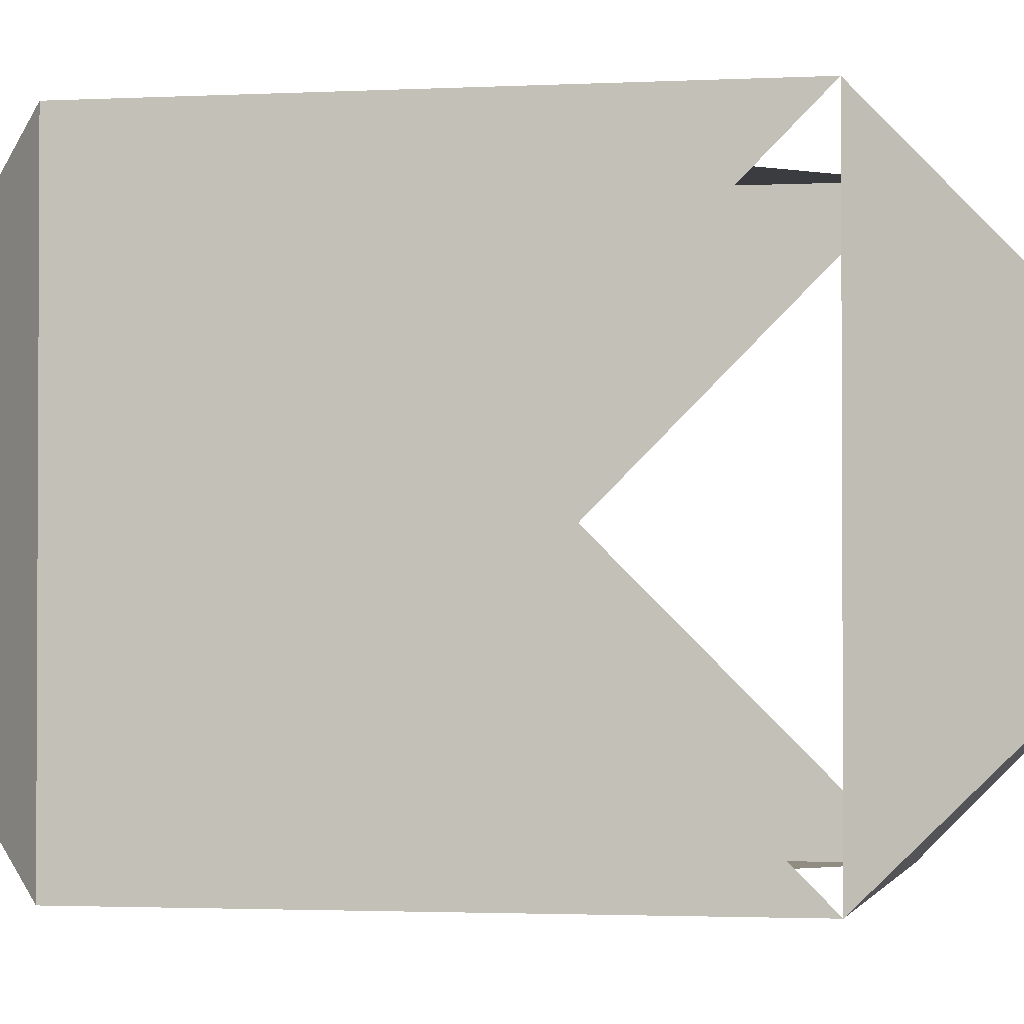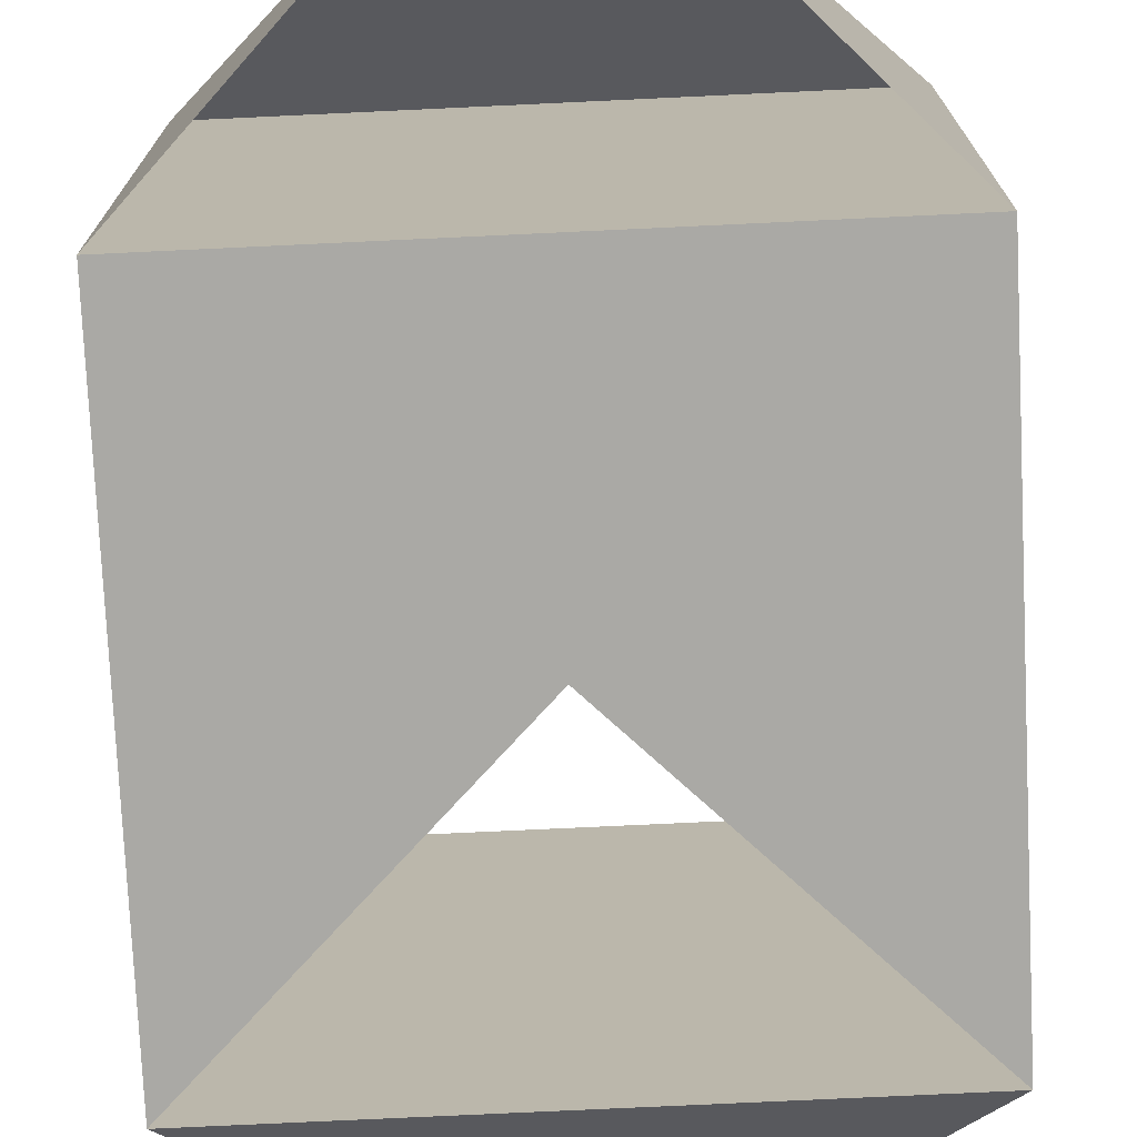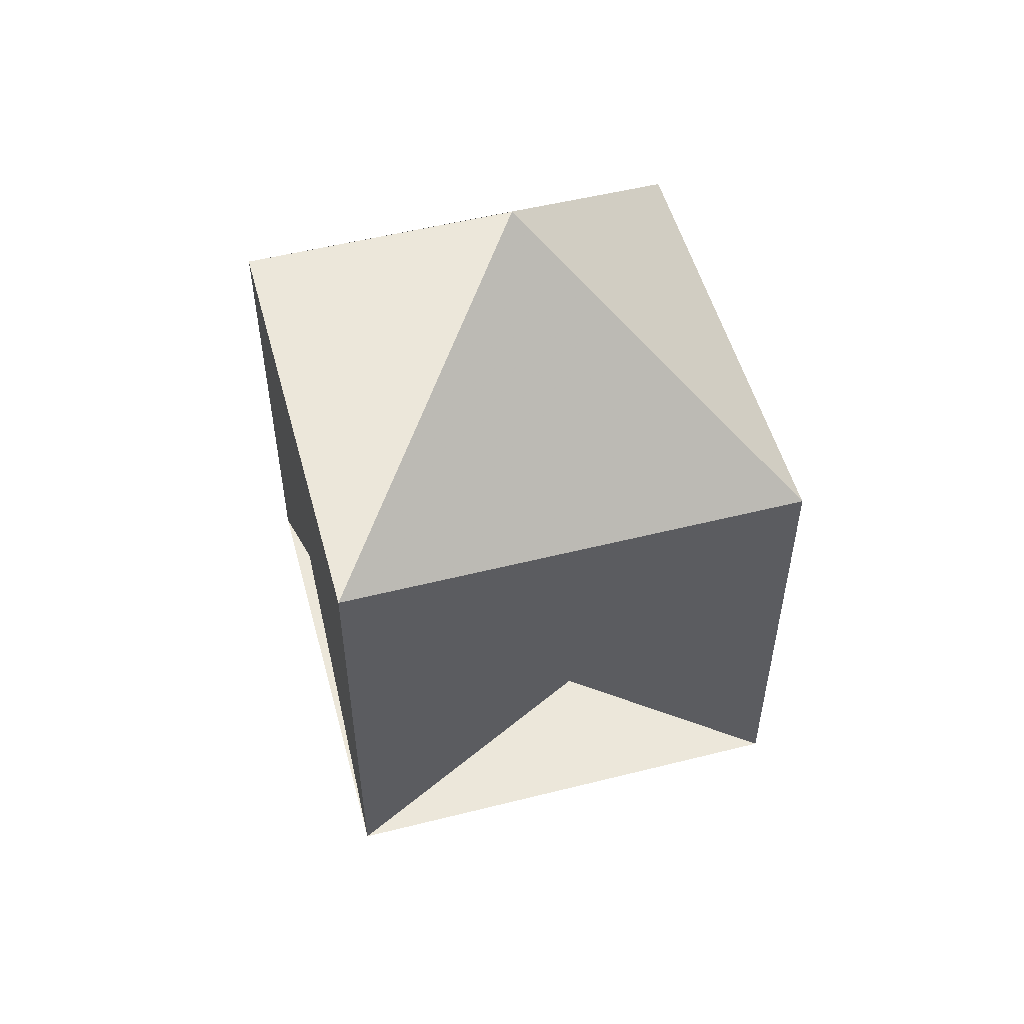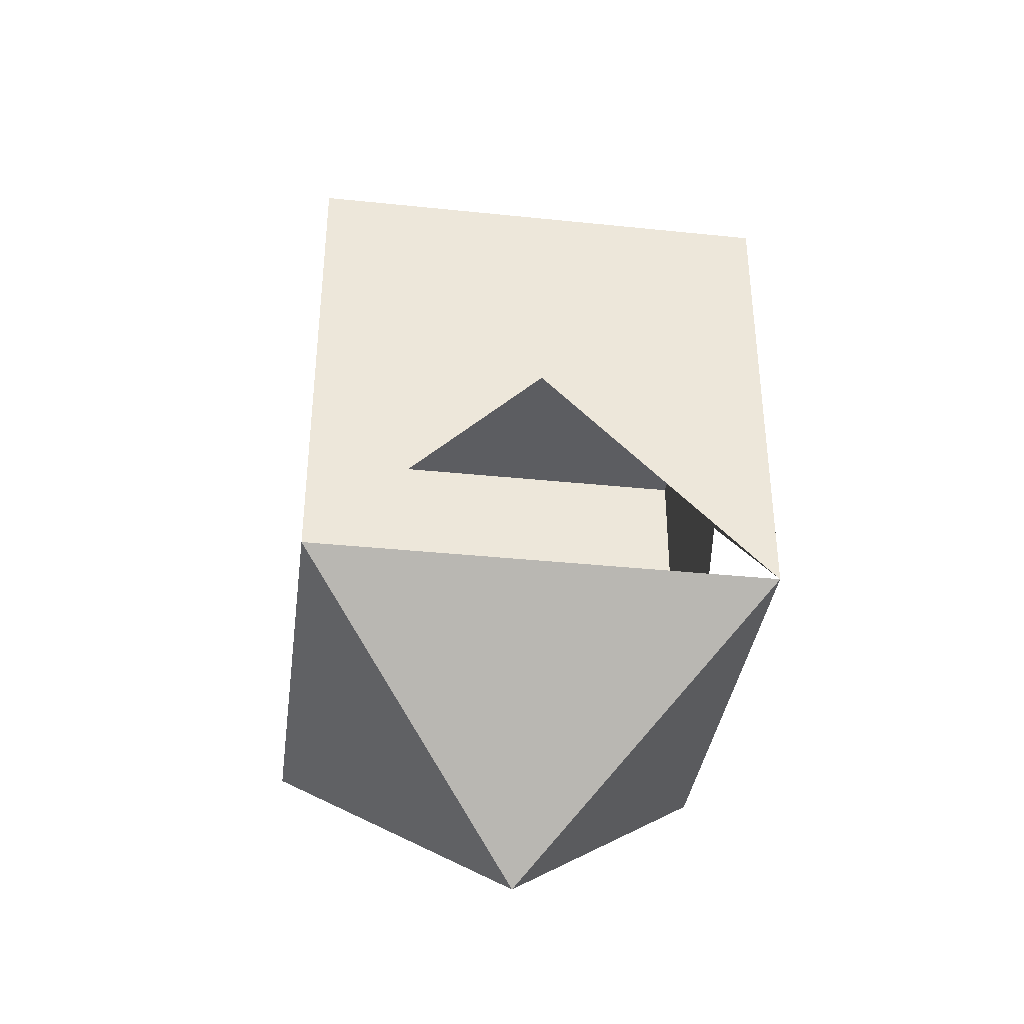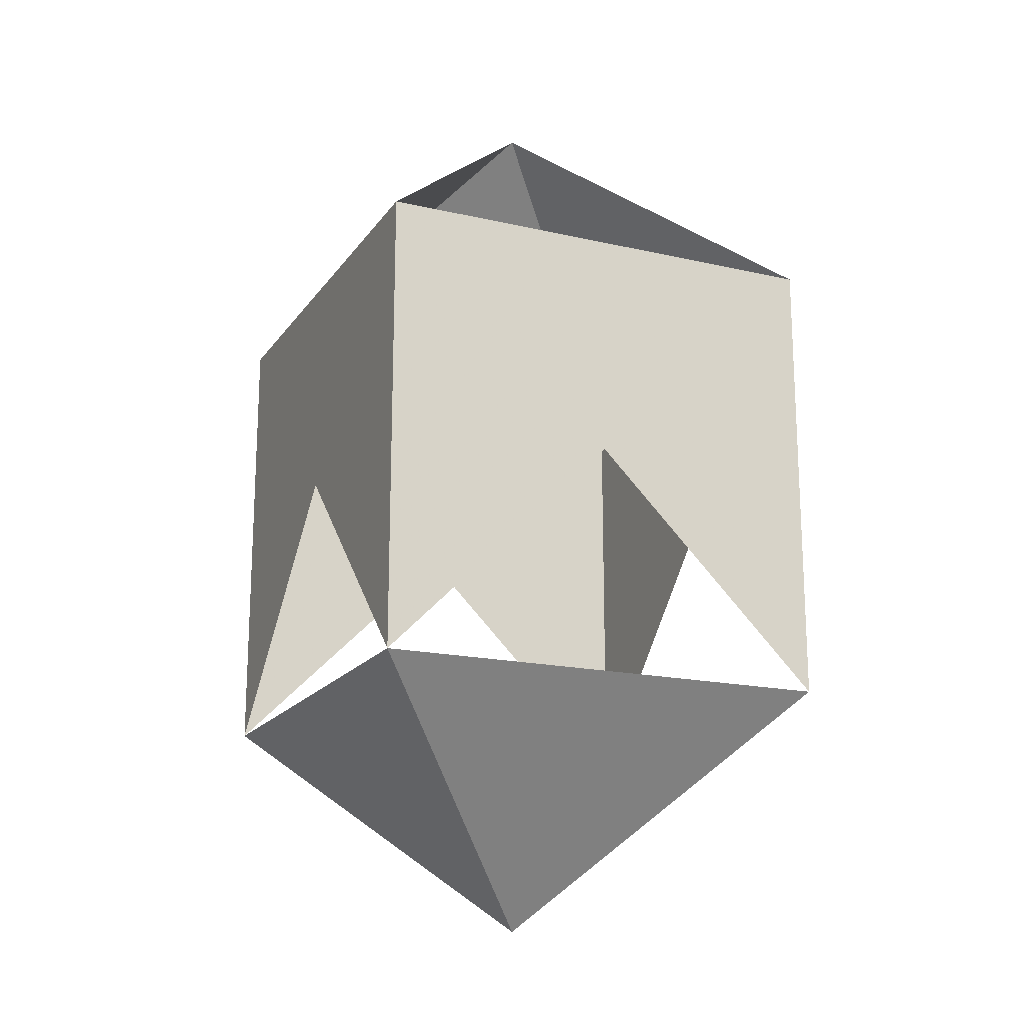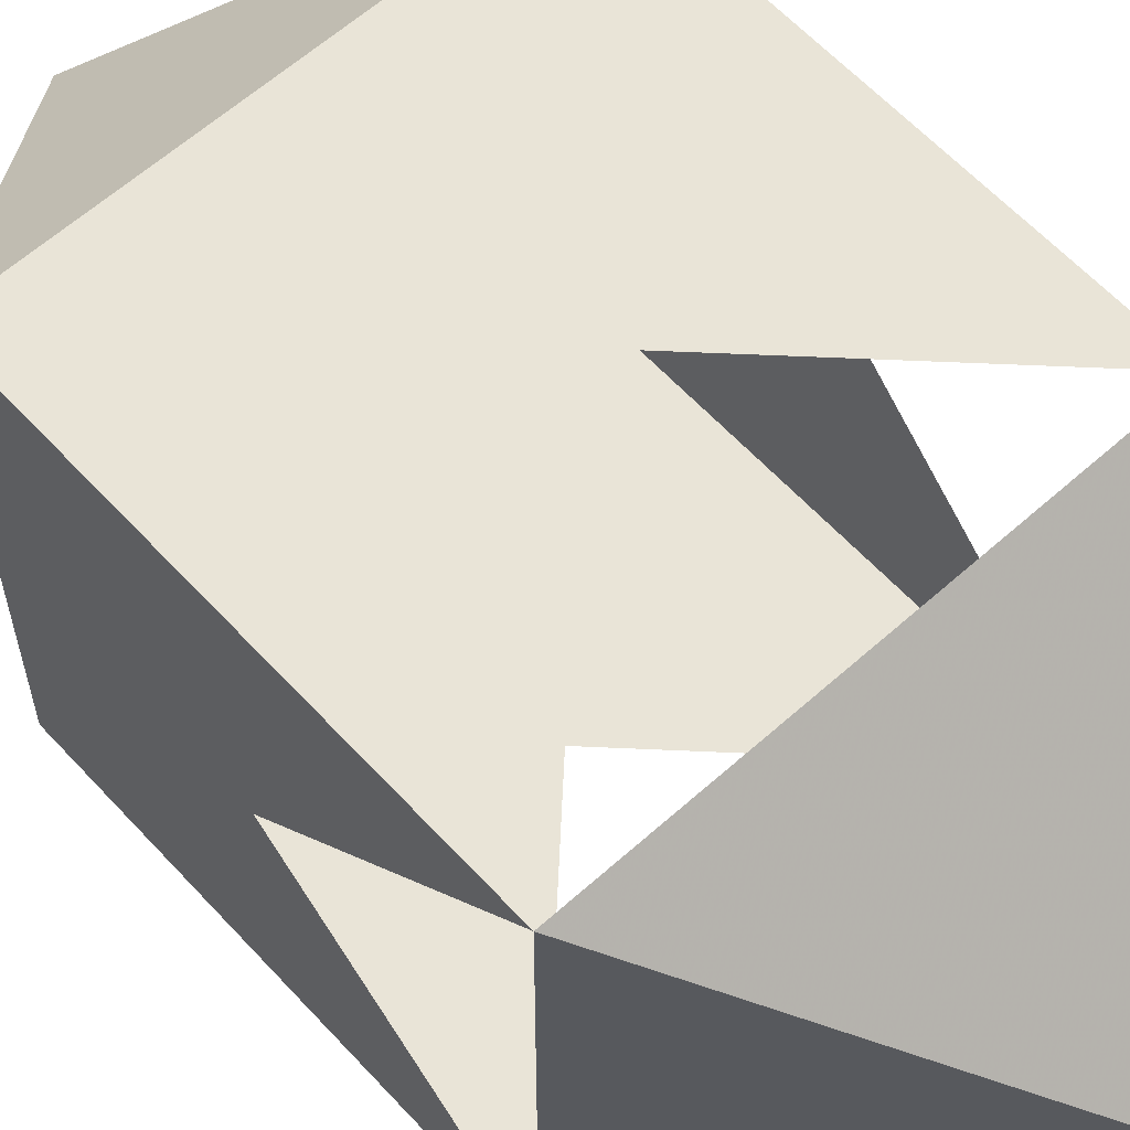
<metadata>
{"format":"obj","ext":"obj","renderer":"f3d","projection":"perspective","resolution":1024,"background":"white","views":[{"elev":-1.9,"azim":-78.6,"up":"+Z"},{"elev":-75.3,"azim":-177.3,"up":"+Z"},{"elev":52.7,"azim":-105.1,"up":"+Y"},{"elev":-37.0,"azim":172.4,"up":"+Y"},{"elev":-17.7,"azim":155.9,"up":"+Y"},{"elev":61.0,"azim":-42.4,"up":"+Z"}]}
</metadata>
<code>
v 0 2 0
v -1 1 1
v 1 1 1
v 1 1 -1
v -1 1 -1
v -1 1 1
v 1 1 1
v 1 1 -1
v -1 1 -1
v -1 -1 1
v 1 -1 1
v 1 -1 -1
v -1 -1 -1
v 0 -2 0
v -1 -1 1
v 1 -1 1
v 1 -1 -1
v -1 -1 -1
f 1 2 3
f 1 3 4
f 1 5 2
f 6 7 8 9
f 6 10 7 11
f 7 11 8 12
f 8 12 9 13
f 9 13 6 10
f 10 11 12 13
f 14 15 16
f 14 16 17
f 14 17 18
f 14 18 15

</code>
